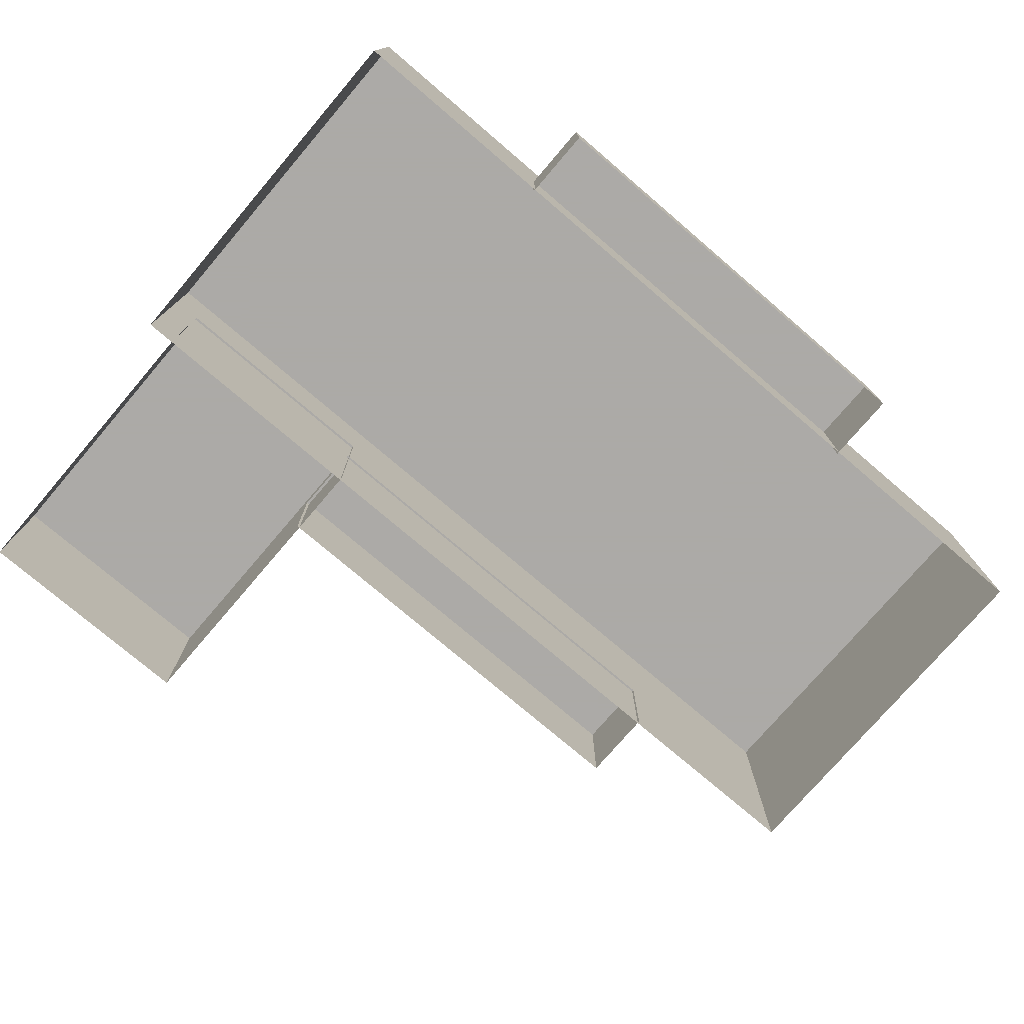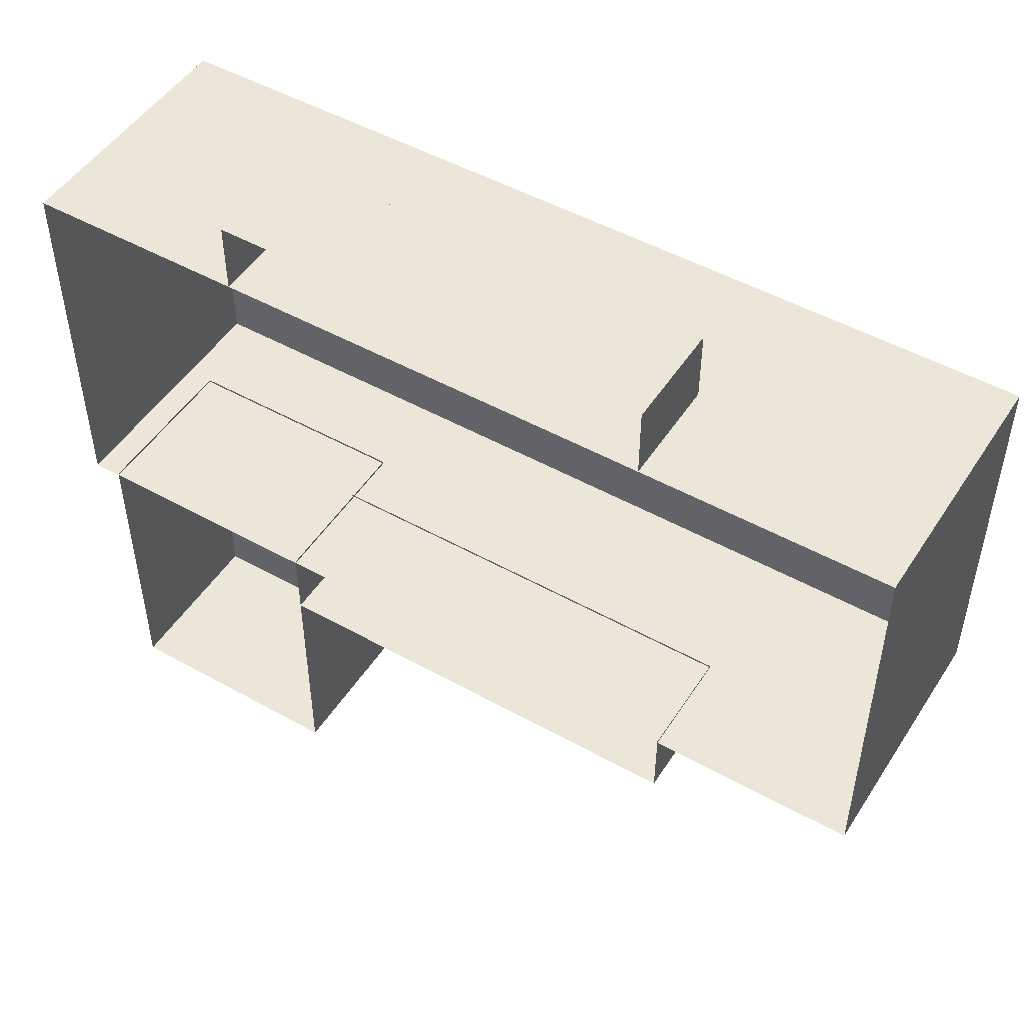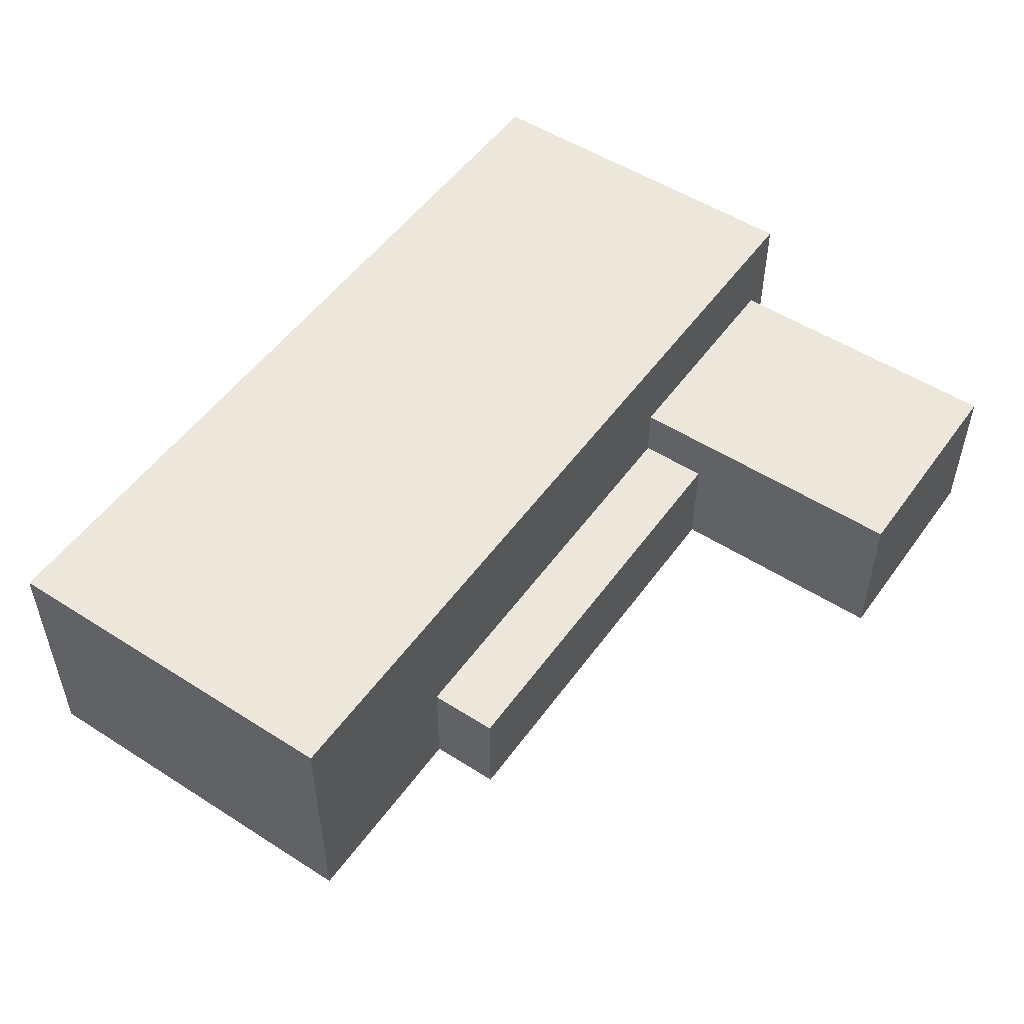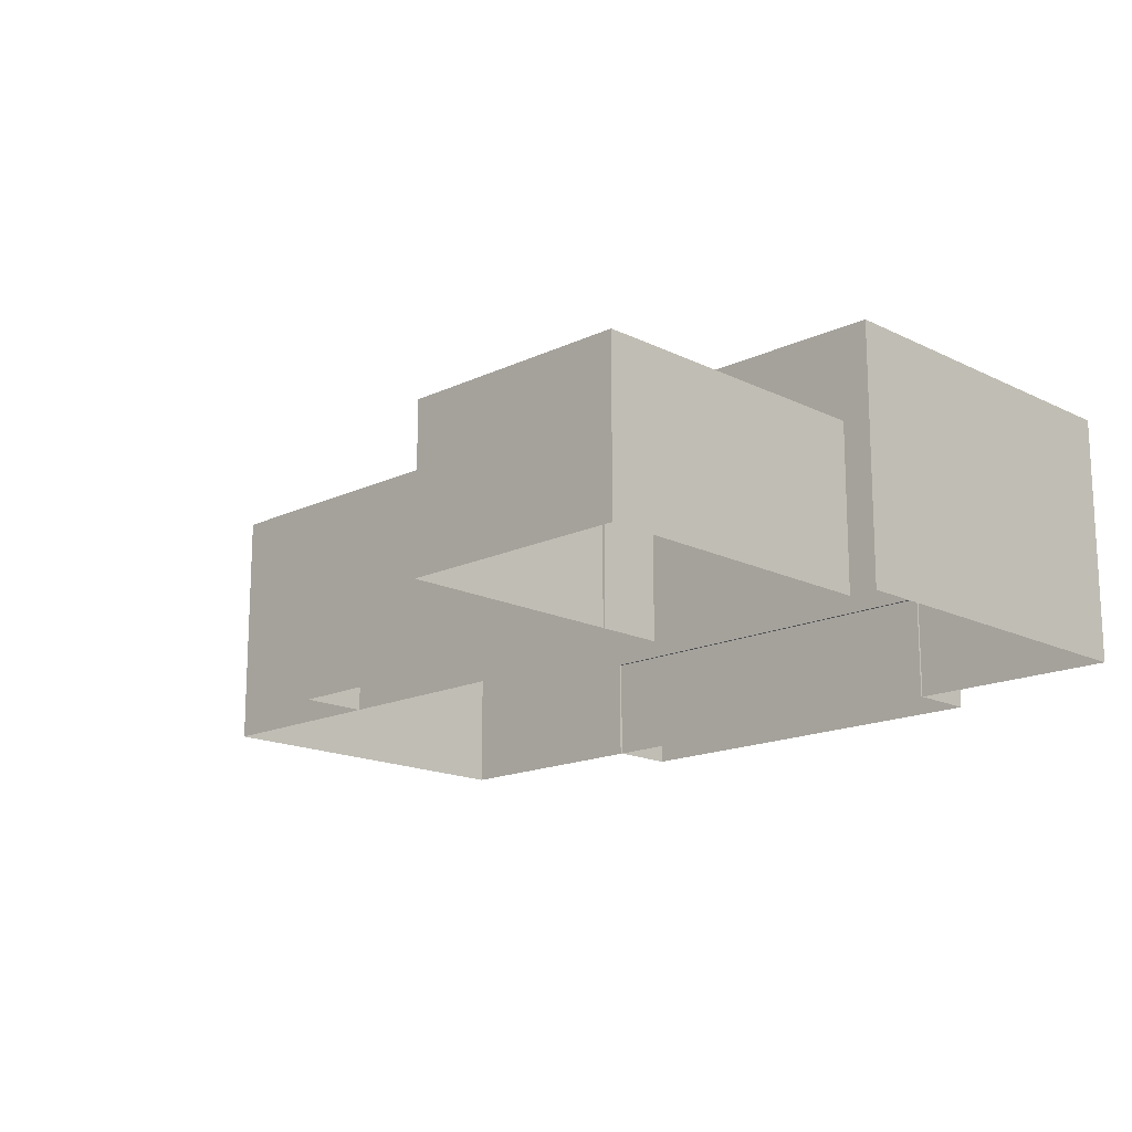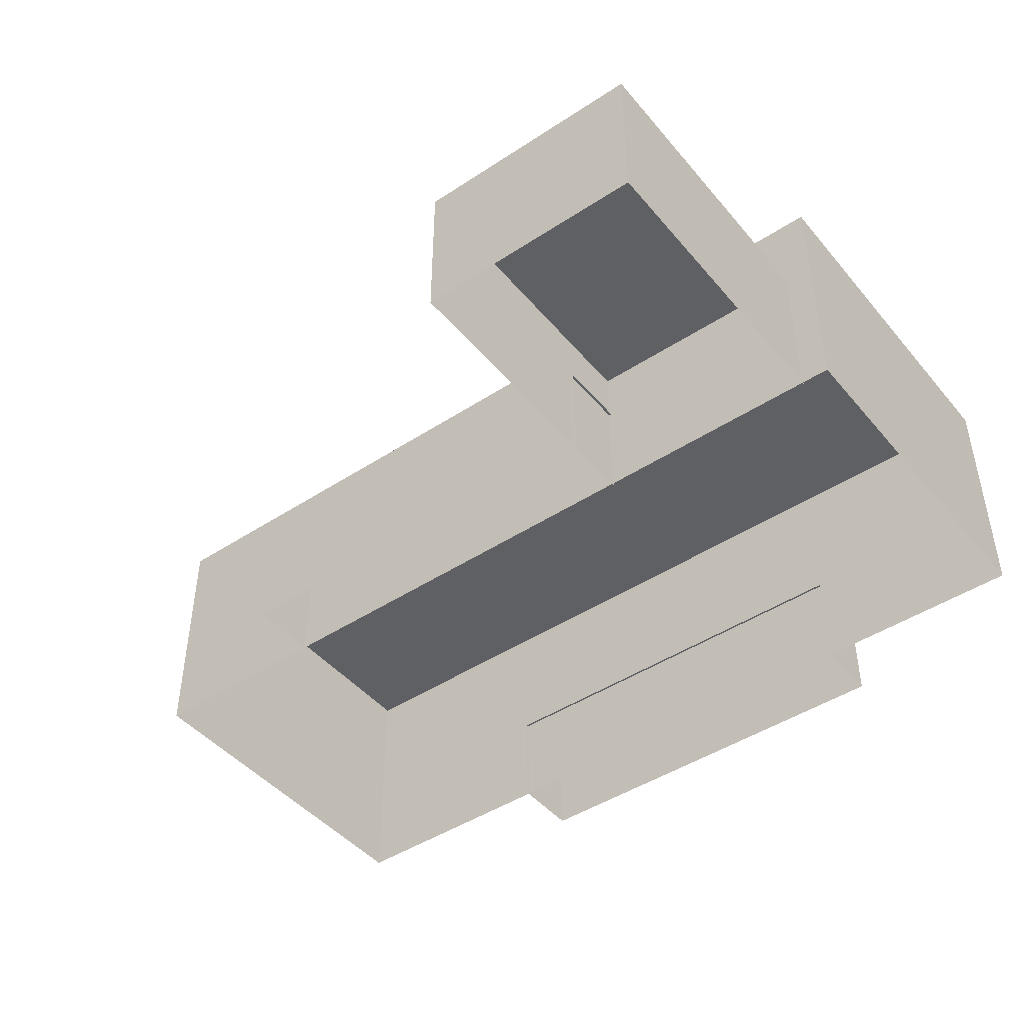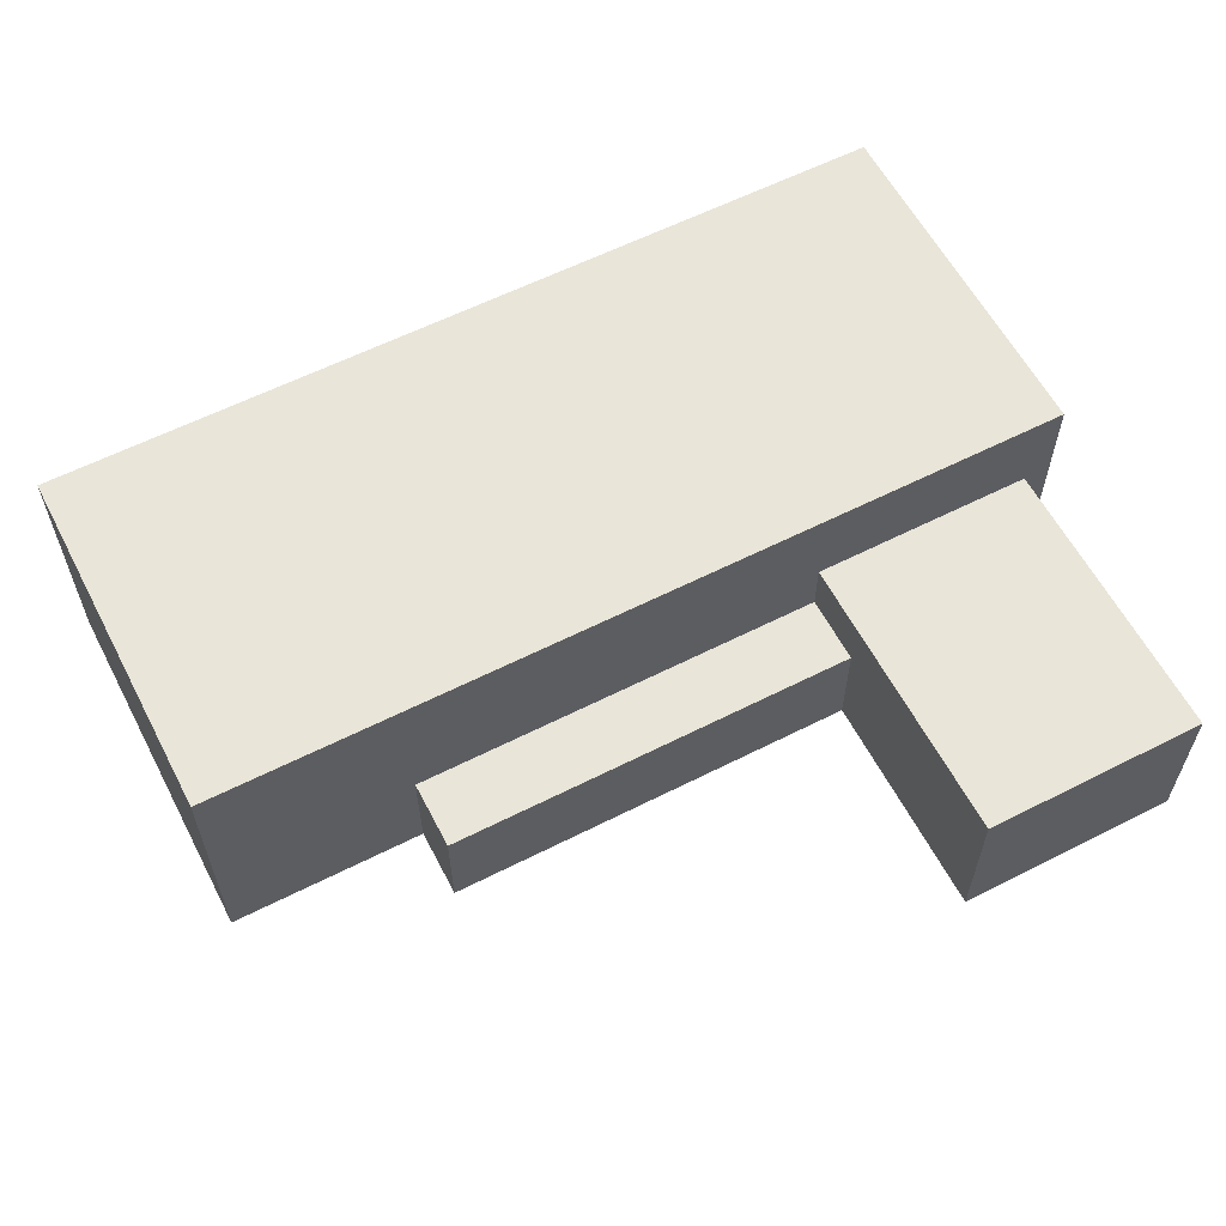
<metadata>
{"format":"obj","ext":"obj","renderer":"f3d","projection":"perspective","resolution":1024,"background":"white","views":[{"elev":-76.0,"azim":139.5,"up":"+Z"},{"elev":49.4,"azim":-148.3,"up":"+Y"},{"elev":51.8,"azim":-55.3,"up":"+Z"},{"elev":-16.2,"azim":44.4,"up":"+Z"},{"elev":-45.2,"azim":37.2,"up":"+Z"},{"elev":59.7,"azim":-27.5,"up":"+Z"}]}
</metadata>
<code>
g
v  23.69 -1.824 13.44
v  23.69 18.01 13.44
v  -23.69 18.01 13.44
v  -23.69 -1.824 13.44
v  23.69 18.01 0
v  -23.69 18.01 0
v  -23.69 -1.824 0
v  23.69 -1.824 0
v  22.17 -1.697 8.662
v  9.848 -1.697 8.662
v  9.848 -18.01 8.662
v  22.17 -18.01 8.662
v  22.17 -18.01 0
v  22.17 -1.697 0
v  9.848 -1.697 0
v  9.848 -18.01 0
v  -10.87 17.88 0
v  -10.87 17.88 5.689
v  -10.87 21.74 5.689
v  -10.87 21.74 0
v  12.09 21.74 5.689
v  12.09 21.74 0
v  12.09 17.88 5.689
v  12.09 17.88 0
v  -12.97 -1.709 0
v  -12.97 -1.71 5.689
v  -12.97 -5.57 5.689
v  -12.97 -5.57 0
v  9.987 -5.57 5.689
v  9.987 -5.57 0
v  9.987 -1.71 5.689
g building-hospital_05
f -31 -30 -29 -28
f -27 -26 -29 -30
f -25 -24 -31 -28
f -24 -27 -30 -31
f -26 -25 -28 -29
f -21 -20 -23 -22
f -19 -18 -23 -20
f -17 -16 -21 -22
f -16 -19 -20 -21
f -13 -12 -15 -14
f -11 -10 -12 -13
f -9 -8 -10 -11
f -14 -9 -11 -13
f -7 -4 -5 -6
f -4 -2 -3 -5
f -3 -1 -6 -5
g

</code>
